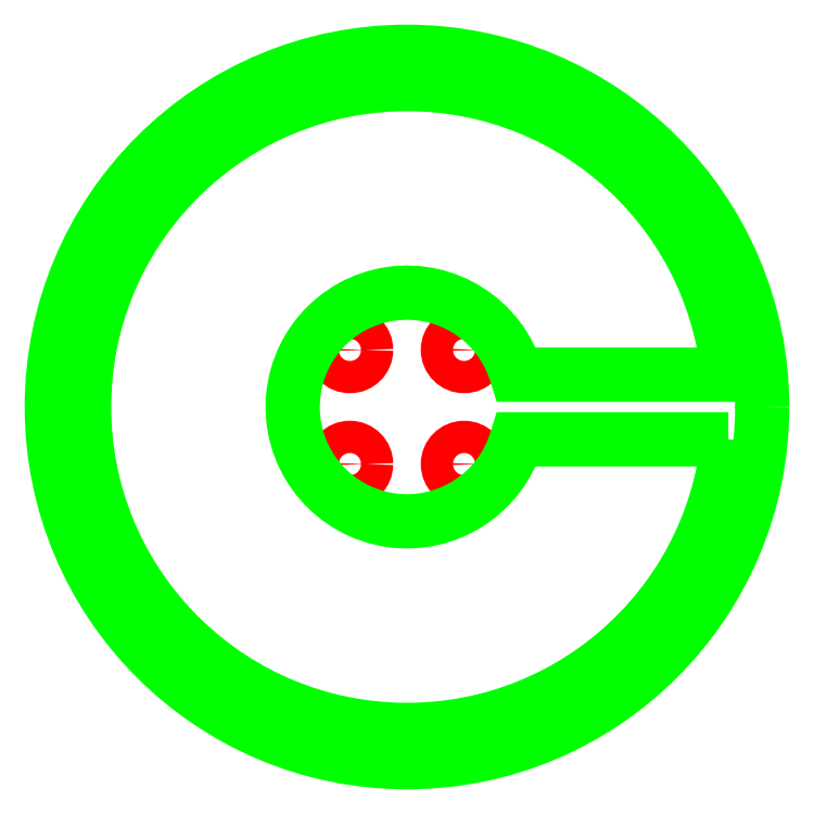
<metadata>
{"format":"dxf","ext":"dxf","renderer":"ezdxf+matplotlib","layout":"modelspace","background":"white","min_lineweight":24,"dpi":150}
</metadata>
<code>
0
SECTION
2
ENTITIES
0
CIRCLE
8
0
10
0
20
0
30
0
40
26.5
0
CIRCLE
8
grav2.5mm
10
0
20
0
30
0
40
27.5
0
CIRCLE
8
holes
10
-4.419
20
4.419
30
0
40
1.25
0
CIRCLE
8
holes
10
4.419
20
4.419
30
0
40
1.25
0
CIRCLE
8
holes
10
4.419
20
-4.419
30
0
40
1.25
0
CIRCLE
8
holes
10
-4.419
20
-4.419
30
0
40
1.25
0
LWPOLYLINE
8
grav2.5mm
90
        5
70
   128
43
0
10
24.87
20
-2.5
10
8.49
20
-2.5
42
-6.936
10
8.49
20
2.5
10
24.87
20
2.5
42
19.95
10
24.87
20
-2.5
0
ENDSEC
0
EOF

</code>
